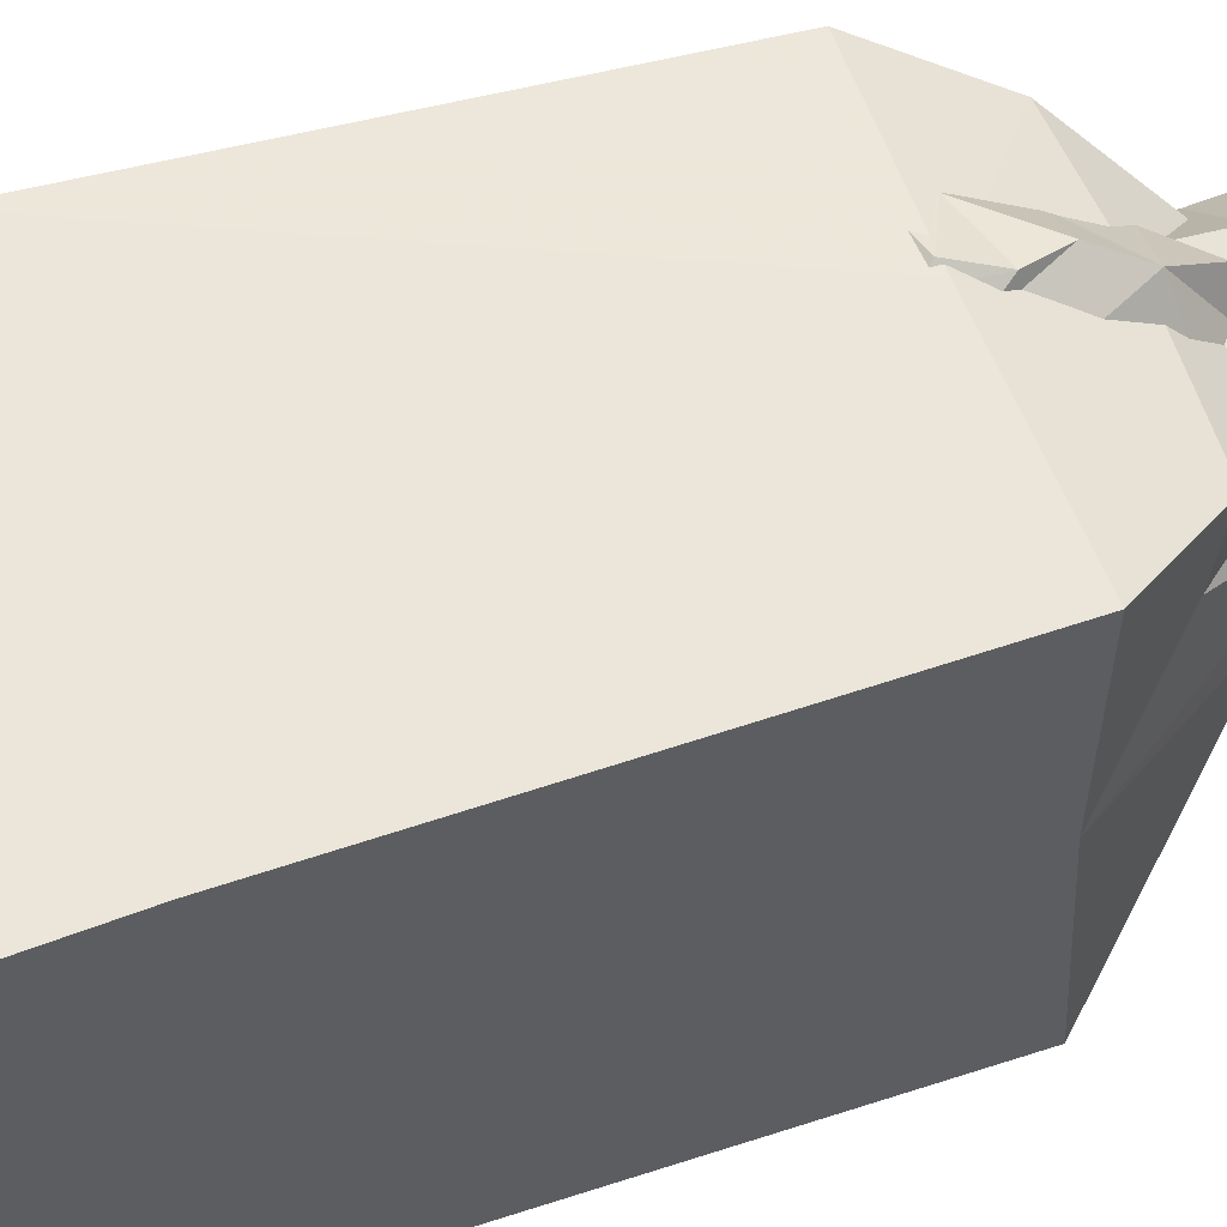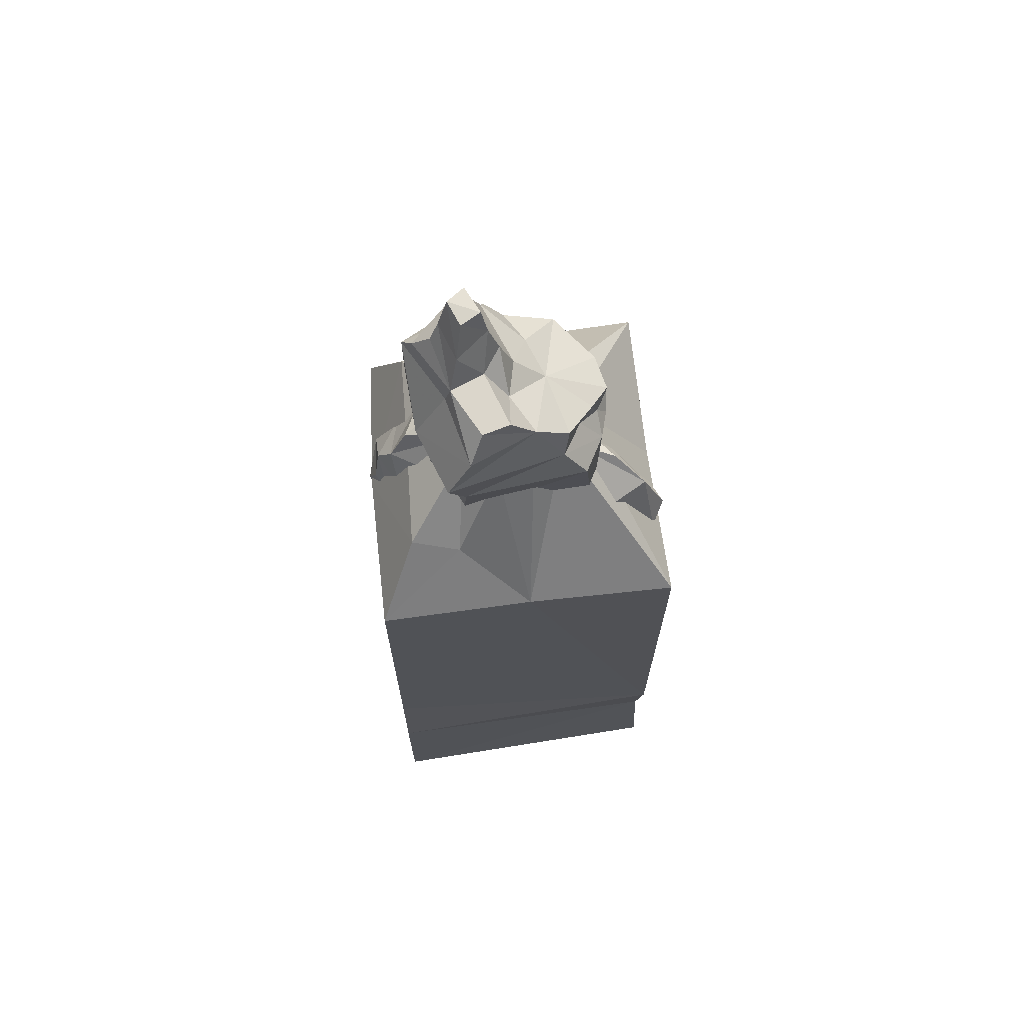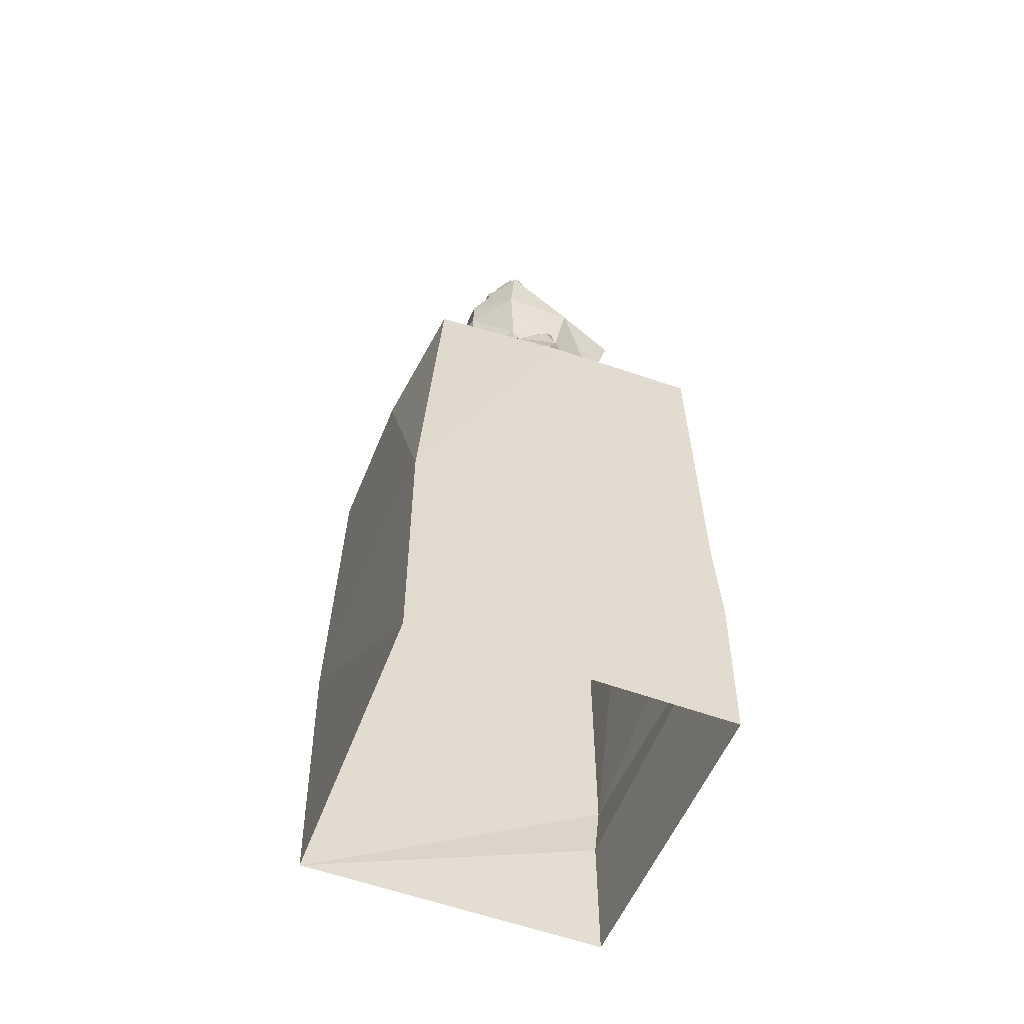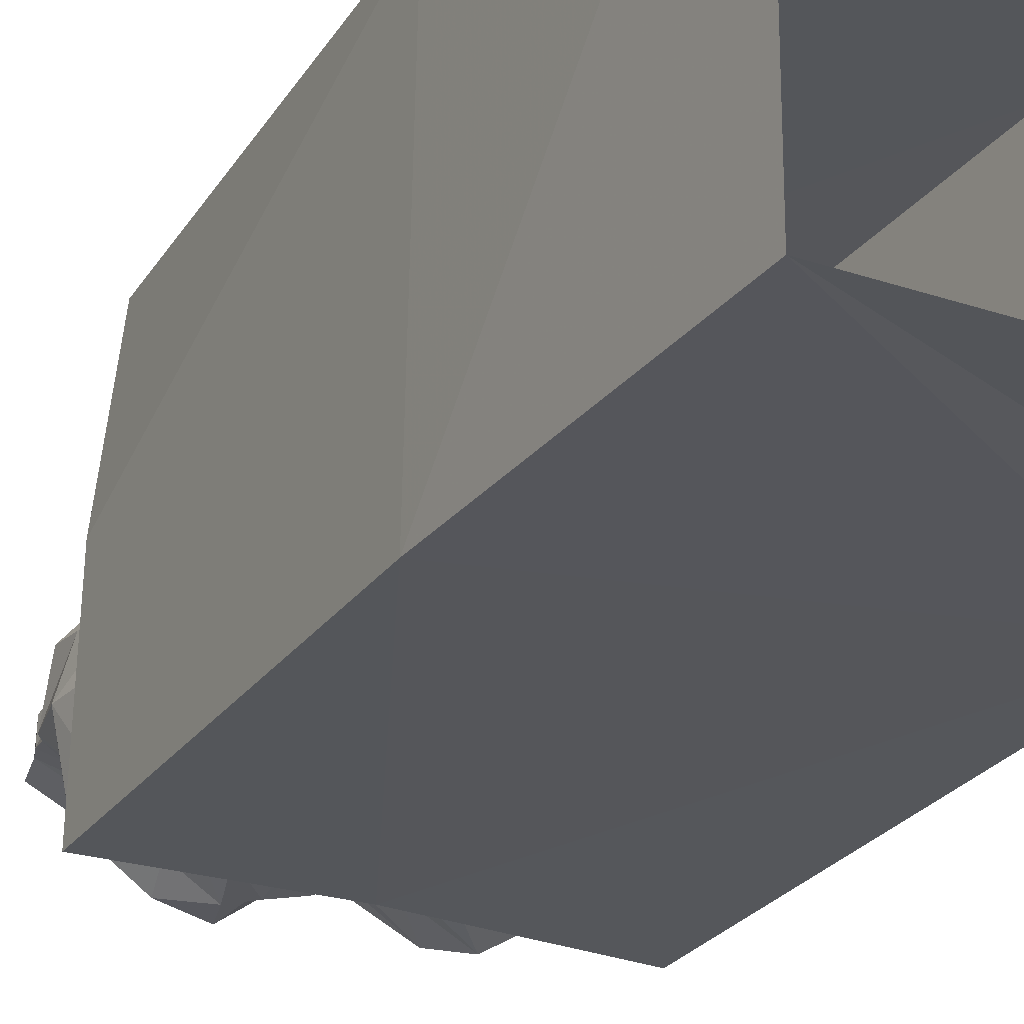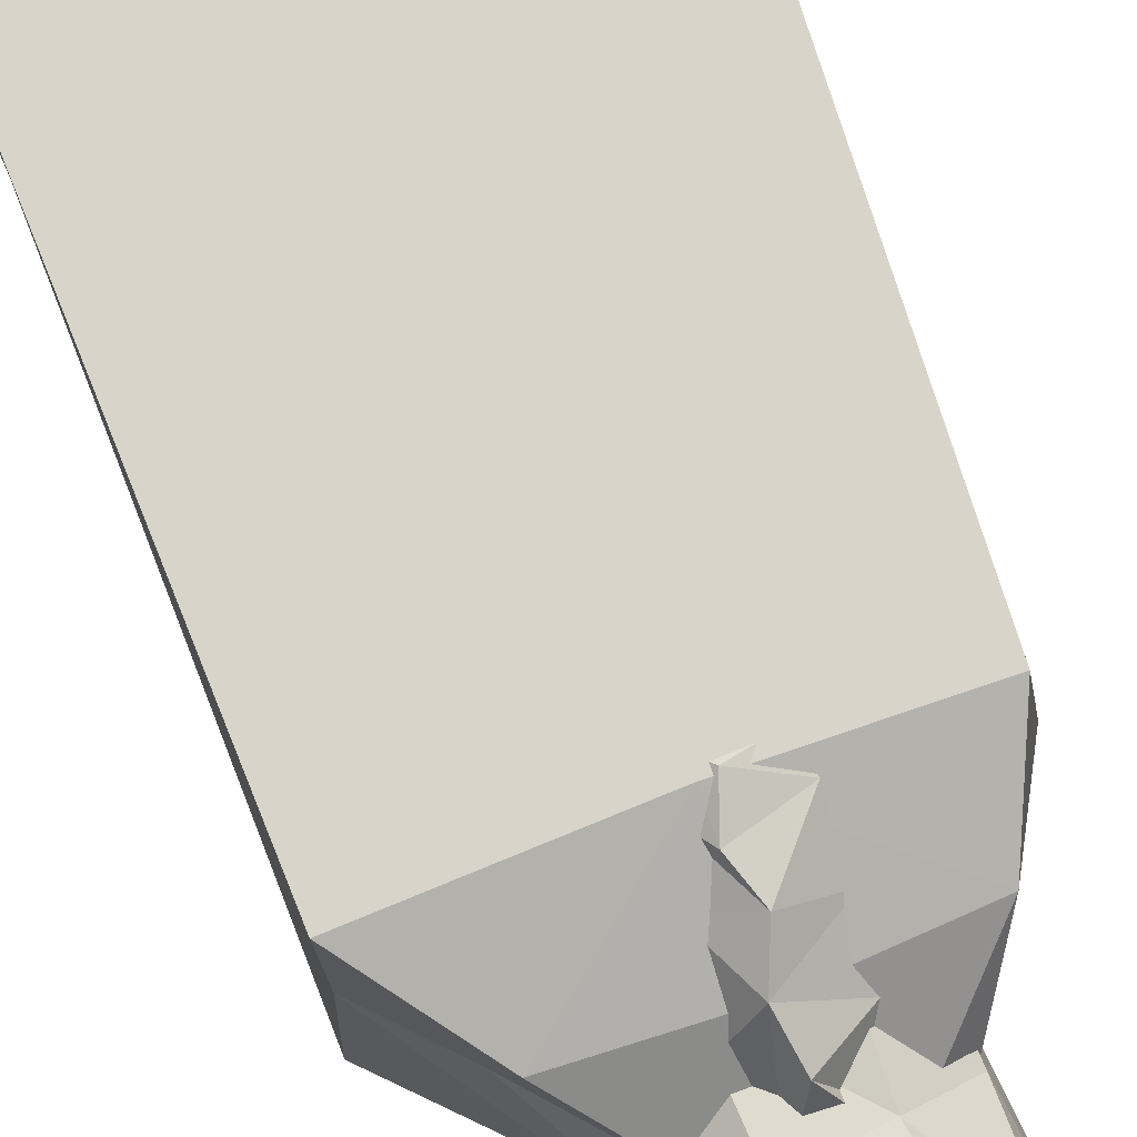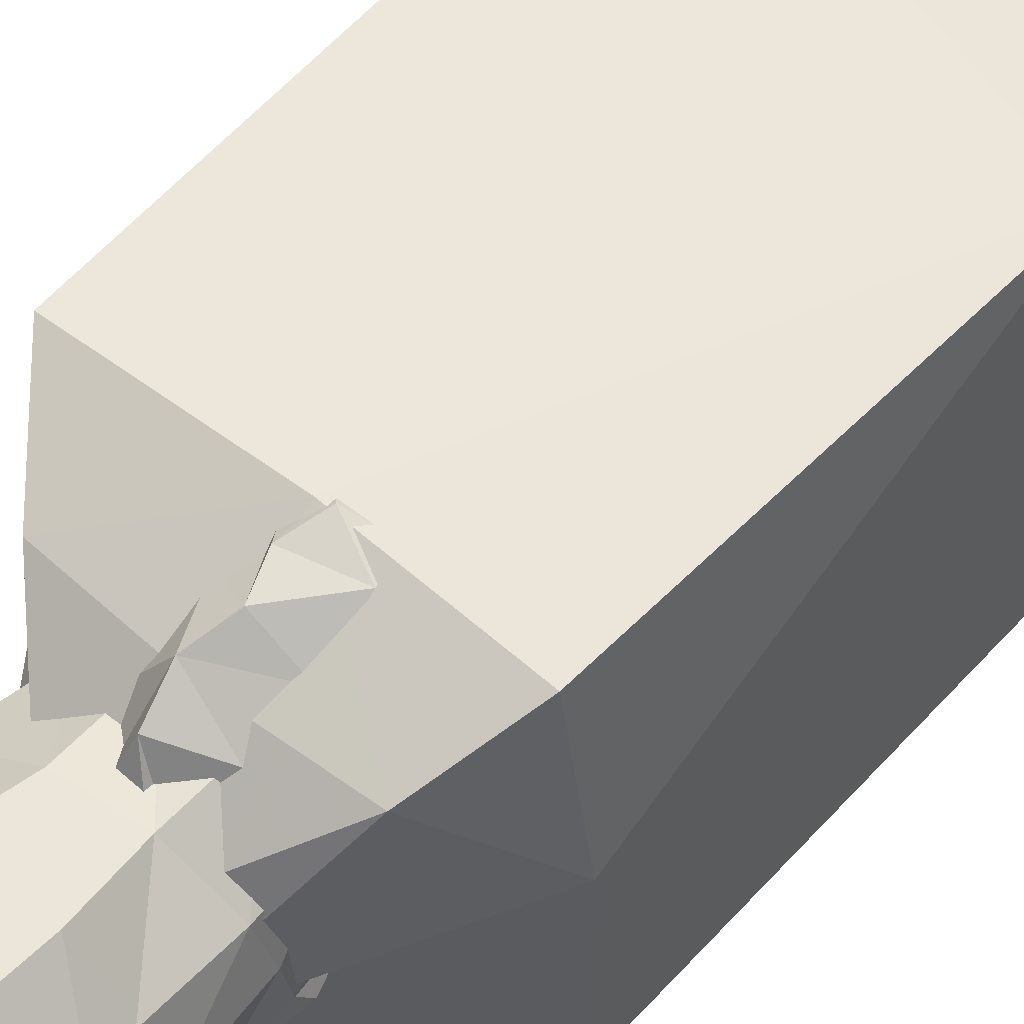
<metadata>
{"format":"obj","ext":"obj","renderer":"f3d","projection":"perspective","resolution":1024,"background":"white","views":[{"elev":55.7,"azim":-109.3,"up":"+Y"},{"elev":69.1,"azim":-97.0,"up":"+Z"},{"elev":-57.4,"azim":159.3,"up":"+Z"},{"elev":-26.2,"azim":151.5,"up":"+Y"},{"elev":75.9,"azim":-21.2,"up":"+Y"},{"elev":54.4,"azim":39.8,"up":"+Y"}]}
</metadata>
<code>
g shenjie_fuben_09_zhuzi03
v -59.92 -59.65 75.48
v -61.45 58.8 108.3
v -63.45 58.8 68.13
v -57.59 -59.71 -5e-06
v 62.7 -59.67 4.5e-05
v -56.55 -57.51 50.7
v 62.7 58.8 2.6e-05
v 62.7 56.6 108.3
v 65.22 -59.67 108.3
v 62.7 -59.67 4.5e-05
v -63.45 58.8 68.13
v -61.45 58.8 108.3
v 62.7 56.6 108.3
v 62.7 58.8 2.6e-05
v -13.52 20.05 297.3
v 1.437 41.65 273.7
v -37.65 43.88 271.4
v -41.05 25.26 265.8
v -22.72 7.384 297.3
v -22.72 -6.673 297.3
v -58.54 -1.449 241.7
v -59.92 -59.67 243.1
v -13.89 -19.21 298.9
v -22.72 -6.673 297.3
v 1.419 -58.75 241.7
v 1.45 -25.78 297.3
v 1.45 18.56 311.2
v 1.45 24.89 297.3
v -9.765 14.93 311.2
v -16.67 5.427 311.2
v -22.72 -6.673 297.3
v -22.72 -6.673 297.3
v -16.67 -6.318 311.2
v -22.72 -6.673 297.3
v -13.89 -19.21 298.9
v -13.89 -19.21 298.9
v -9.765 -15.82 311.2
v -13.89 -19.21 298.9
v 1.45 -19.45 311.2
v 16.42 20.05 297.3
v 1.437 41.65 273.7
v 1.45 24.89 297.3
v 25.62 7.384 297.3
v 42.12 40.01 271.4
v 25.62 -8.275 297.3
v 61.38 1.216 241.7
v 16.42 -20.94 297.3
v 62.7 -59.67 243.1
v 1.419 -58.75 241.7
v 12.66 14.93 311.2
v 16.42 20.05 297.3
v 19.57 5.427 311.2
v 19.57 -6.318 311.2
v 25.62 7.384 297.3
v 12.66 -15.82 311.2
v 54.36 53.74 243.1
v 1.419 58.26 241.7
v 1.419 58.26 241.7
v -59.92 58.8 243.1
v -41.05 25.26 265.8
v 42.12 40.01 271.4
v 61.38 1.216 241.7
v -58.54 -1.449 241.7
v -58.54 -1.449 241.7
v 65.22 -59.67 108.3
v 1.419 -58.75 241.7
v -59.92 -59.65 75.48
v 61.38 1.216 241.7
v 1.419 58.26 241.7
v -62.05 58.8 -2.9e-05
v -57.59 -59.71 -5e-06
v -56.55 -57.51 50.7
v -62.05 58.8 -2.9e-05
v -1.548 -27.28 287.9
v -16.23 -40.39 285.2
v -24.02 -51.96 273.6
v -4.79 -39.42 271.5
v -12.13 -23.89 293.1
v -31.46 -38.32 273.2
v -32.66 -56.04 245.5
v -24.2 -60.94 250.3
v -10.37 -50.1 255.4
v -11.31 -56.9 243.6
v -16.3 -58.45 241.6
v 2.269 41.73 286.9
v -4.364 18.83 296.7
v 13.38 19.85 297.4
v 13.32 19.64 291.6
v -0.02423 48.43 274.8
v -9.465 35.09 277.6
v 17.14 36.17 278.4
v 19.54 44.43 263
v 4.835 53.93 263.1
v -8.072 46.44 256.8
v 19.01 54.43 247.1
v 1.063 56.01 252.1
v -4.099 51.91 243.7
v 5.206 58.83 240.8
v 1.802 56.34 236.7
v 17.06 56.39 238.2
v -59.92 58.8 243.1
v 54.36 53.74 243.1
v 54.36 53.74 243.1
v 62.7 -59.67 243.1
v 62.7 -59.67 243.1
v -59.92 -59.67 243.1
v -59.92 -59.67 243.1
v -59.92 58.8 243.1
v 30.41 -20.84 318.2
v 16.15 -7.94 332
v 1.295 -13.94 329.5
v 14.29 -35.09 313.8
v -11.53 22.99 353.5
v -5.672 10 352.3
v -5.647 19.72 366.4
v 13.37 33.88 295.8
v 14.55 34.85 269.8
v -9.358 31.19 269.8
v -8.511 34.35 298
v -26.17 21.23 269.8
v -32.68 21.04 301.4
v 30.02 21.27 319.6
v 30.16 18.69 292.6
v 16.32 38.7 320.3
v 28.45 -1.042 330.2
v -10.58 1.356 340.9
v 3.206 -1.946 341.5
v 3.257 3.227 355.1
v -12.68 37.21 323.6
v -28.89 13.34 350.3
v -26.1 2.721 350.5
v 31.81 -12.99 305.8
v 33.92 -15 282.2
v 33.3 -9.214 286.7
v 16.49 -30.19 304
v 20.83 -32.94 282.2
v 4.742 -38.75 302.1
v 11.74 -37.82 282
v 8.997 -34.04 269.8
v 17.67 -28.16 269.8
v 30.16 -13.56 269.8
v 30.93 -8.398 269.8
v -25.73 -30.16 269.8
v -8.806 -32.05 269.8
v -12.67 -34.96 298.2
v -27.72 -26.94 301
v -24.46 -7.118 337.3
v -36.07 18.62 339.9
v -38.71 27.72 322.7
v -25.15 -18.05 314.4
v 30.41 -20.84 318.2
v 14.29 -35.09 313.8
v 18.97 13.46 366.8
v 4.04 7.259 367.5
v 22.74 11.21 357
v 18.97 13.46 366.8
v 21.88 19.74 358.5
v 7.06 28.28 360
v 8.837 24.83 367.7
v 4.388 9.521 381.5
v 15.08 14.32 381.1
v 9.938 21.03 381.7
v 0.4755 17.2 380.8
v 30.17 22.58 330.8
v 21.8 21.36 343.4
v 25.96 7.751 345.6
v 29.47 6.474 339.4
v 25.96 7.751 345.6
v 14.57 38.69 344.7
v -10.56 25.09 345.2
v 10.1 34.97 351.8
v 22.74 11.21 357
v 30.28 3.888 269.8
v 32.98 3.49 289.4
v 29.4 19.37 269.8
v 35.14 3.855 318.9
v 28.45 -1.042 330.2
v -21.9 -20.08 326.9
v -8.507 -30.81 318.8
v 4.742 -38.75 302.1
v 16.49 -30.19 304
v 0.6504 -37.92 314.4
v -11.37 -25.96 310.7
v -8.507 -30.81 318.8
v -21.9 -20.08 326.9
v -1.897 -38.04 297.5
v -4.091 -33.86 304.8
v 4.742 -38.75 302.1
v 0.1951 -33.06 269.8
v 11.74 -37.82 282
v 8.997 -34.04 269.8
v 15.08 14.32 381.1
v 0.6504 -37.92 314.4
v 29.47 6.474 339.4
f 1 2 3
f 4 5 6
f 7 8 9
f 9 10 7
f 11 12 13
f 13 14 11
f 15 16 17
f 15 17 18
f 18 19 15
f 20 19 21
f 21 22 23
f 23 24 21
f 22 25 26
f 26 23 22
f 27 28 15
f 15 29 27
f 29 15 19
f 19 30 29
f 30 19 31
f 32 33 30
f 33 34 35
f 36 37 33
f 37 38 26
f 26 39 37
f 40 41 42
f 43 44 40
f 45 46 43
f 46 45 47
f 47 48 46
f 48 47 26
f 26 49 48
f 27 50 51
f 51 28 27
f 50 52 43
f 43 51 50
f 52 53 45
f 45 54 52
f 53 55 47
f 47 45 53
f 55 39 26
f 26 47 55
f 44 56 57
f 57 41 44
f 58 59 17
f 17 16 58
f 17 59 60
f 21 19 18
f 43 46 61
f 62 56 44
f 59 63 60
f 1 64 2
f 65 66 67
f 8 68 9
f 12 69 13
f 70 71 72
f 72 1 3
f 3 70 72
f 5 65 67
f 67 6 5
f 14 73 11
f 74 75 76
f 76 77 74
f 78 75 74
f 76 75 78
f 78 79 76
f 76 79 80
f 80 81 76
f 82 77 76
f 76 81 82
f 83 82 81
f 81 84 83
f 81 80 84
f 85 86 87
f 87 88 85
f 89 90 86
f 86 85 89
f 85 88 91
f 91 89 85
f 92 93 89
f 89 91 92
f 89 93 94
f 94 90 89
f 95 96 93
f 93 92 95
f 93 96 97
f 97 94 93
f 96 98 99
f 99 97 96
f 95 100 98
f 98 96 95
f 100 99 98
f 12 101 69
f 69 102 13
f 8 103 68
f 68 104 9
f 65 105 66
f 66 106 67
f 1 107 64
f 64 108 2
f 15 28 16
f 40 44 41
f 109 110 111
f 111 112 109
f 113 114 115
f 116 117 118
f 118 119 116
f 119 118 120
f 120 121 119
f 122 123 116
f 116 124 122
f 125 110 109
f 126 127 128
f 128 114 126
f 119 129 124
f 124 116 119
f 114 113 130
f 130 131 114
f 132 133 134
f 135 136 133
f 133 132 135
f 136 135 137
f 137 138 136
f 136 138 139
f 139 140 136
f 141 142 134
f 134 133 141
f 143 144 145
f 145 146 143
f 147 148 149
f 149 150 147
f 135 132 151
f 151 152 135
f 140 141 133
f 133 136 140
f 153 154 128
f 128 155 153
f 156 157 158
f 158 159 156
f 160 161 162
f 162 163 160
f 164 165 166
f 166 167 164
f 127 168 155
f 155 128 127
f 169 170 171
f 113 115 159
f 159 158 113
f 165 157 172
f 172 166 165
f 171 170 113
f 113 158 171
f 154 115 114
f 114 128 154
f 121 149 129
f 129 119 121
f 126 114 131
f 131 147 126
f 147 131 130
f 130 148 147
f 148 130 113
f 113 170 148
f 120 143 146
f 146 121 120
f 134 142 173
f 173 174 134
f 123 175 117
f 117 116 123
f 176 177 151
f 151 132 176
f 111 178 179
f 180 181 112
f 112 182 180
f 183 184 185
f 185 150 183
f 122 164 167
f 167 176 122
f 169 124 129
f 129 170 169
f 150 149 121
f 121 146 150
f 129 149 148
f 148 170 129
f 174 176 132
f 132 134 174
f 147 178 111
f 111 126 147
f 111 110 127
f 127 126 111
f 168 127 110
f 177 176 167
f 150 146 145
f 145 183 150
f 145 186 187
f 187 183 145
f 188 187 186
f 111 179 182
f 111 182 112
f 186 145 144
f 144 189 186
f 190 186 189
f 189 191 190
f 159 162 192
f 192 156 159
f 153 161 160
f 160 154 153
f 154 160 163
f 163 115 154
f 115 163 162
f 162 159 115
f 188 186 190
f 150 185 147
f 187 193 184
f 184 183 187
f 193 187 188
f 125 194 168
f 168 110 125
f 176 174 123
f 123 122 176
f 169 171 165
f 165 164 169
f 157 165 171
f 174 173 175
f 175 123 174
f 124 169 164
f 164 122 124
f 157 156 172
f 157 171 158

</code>
